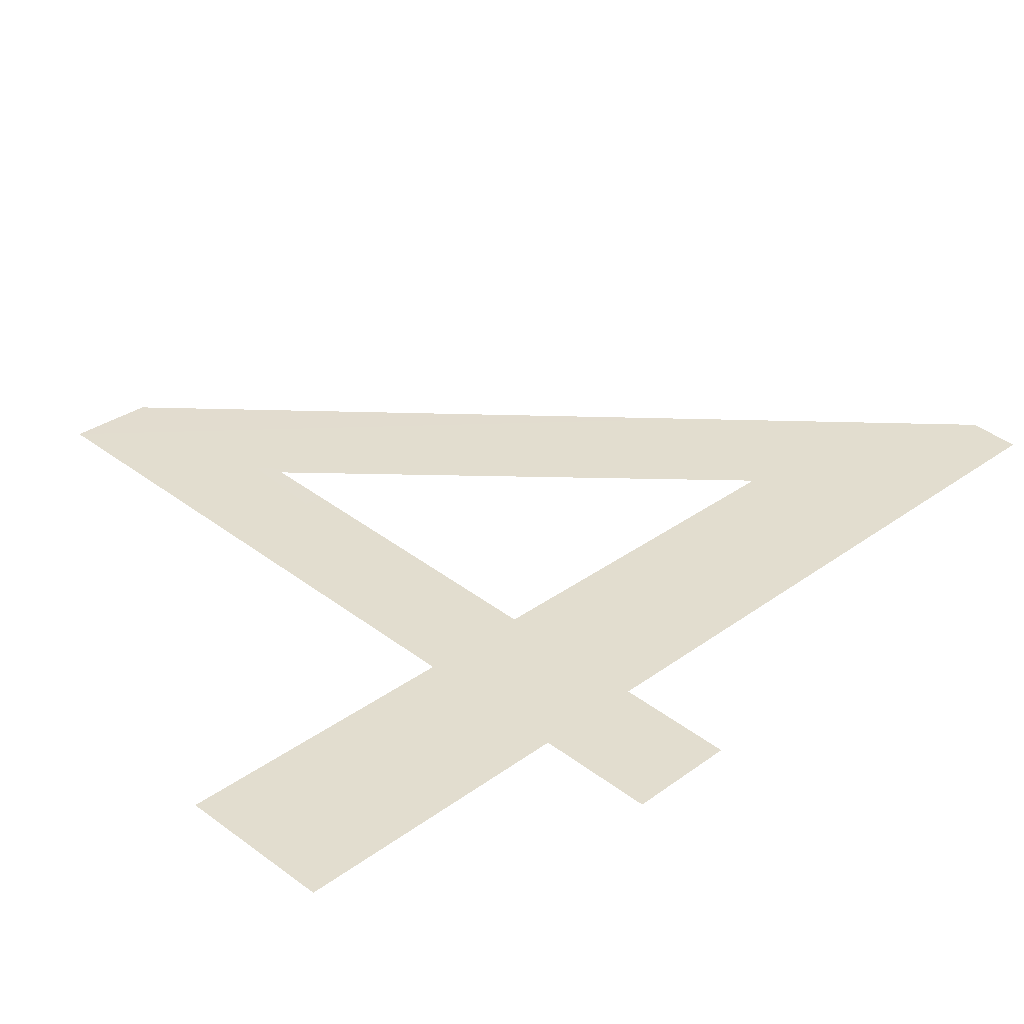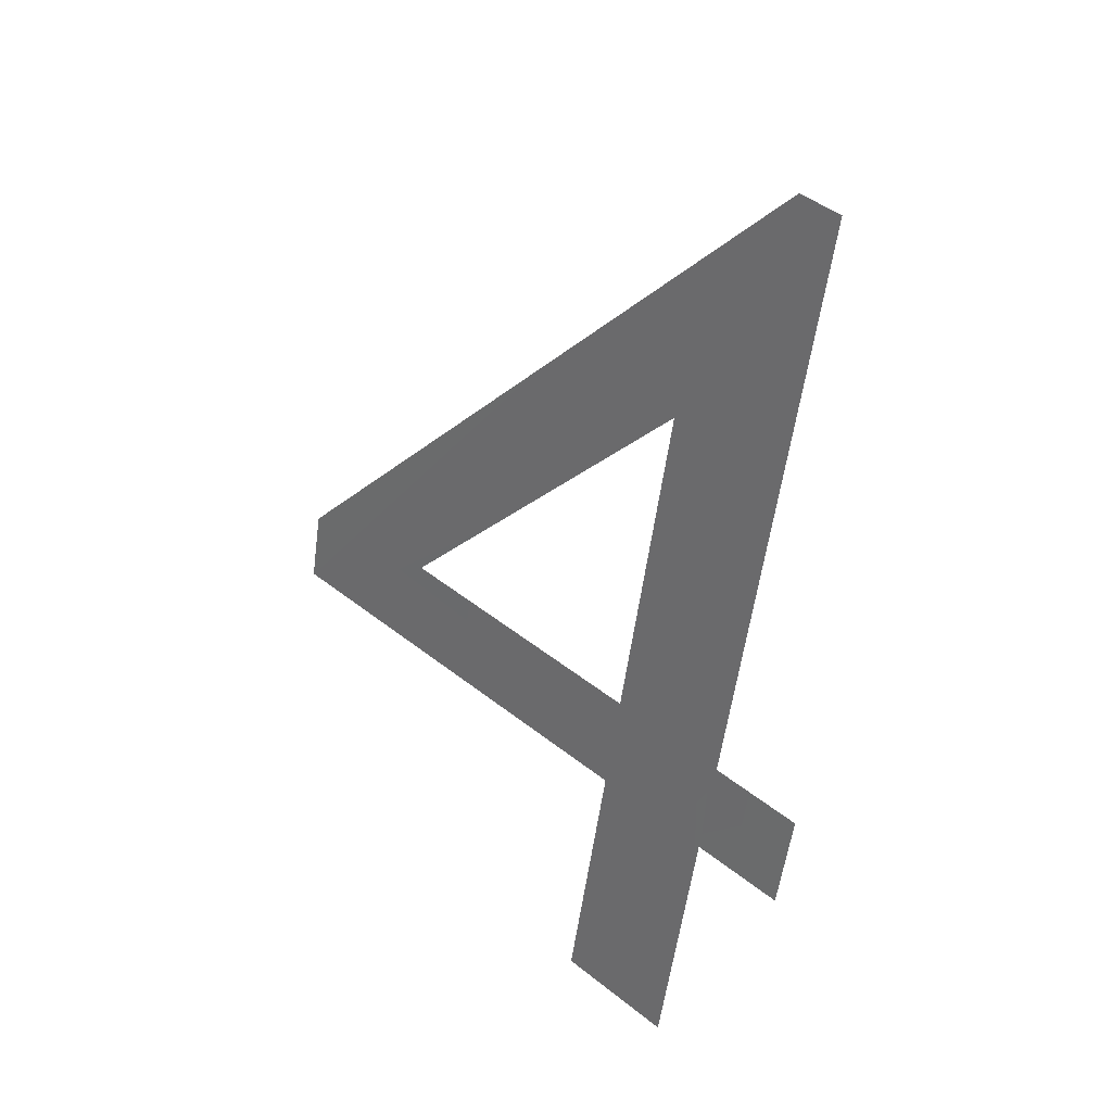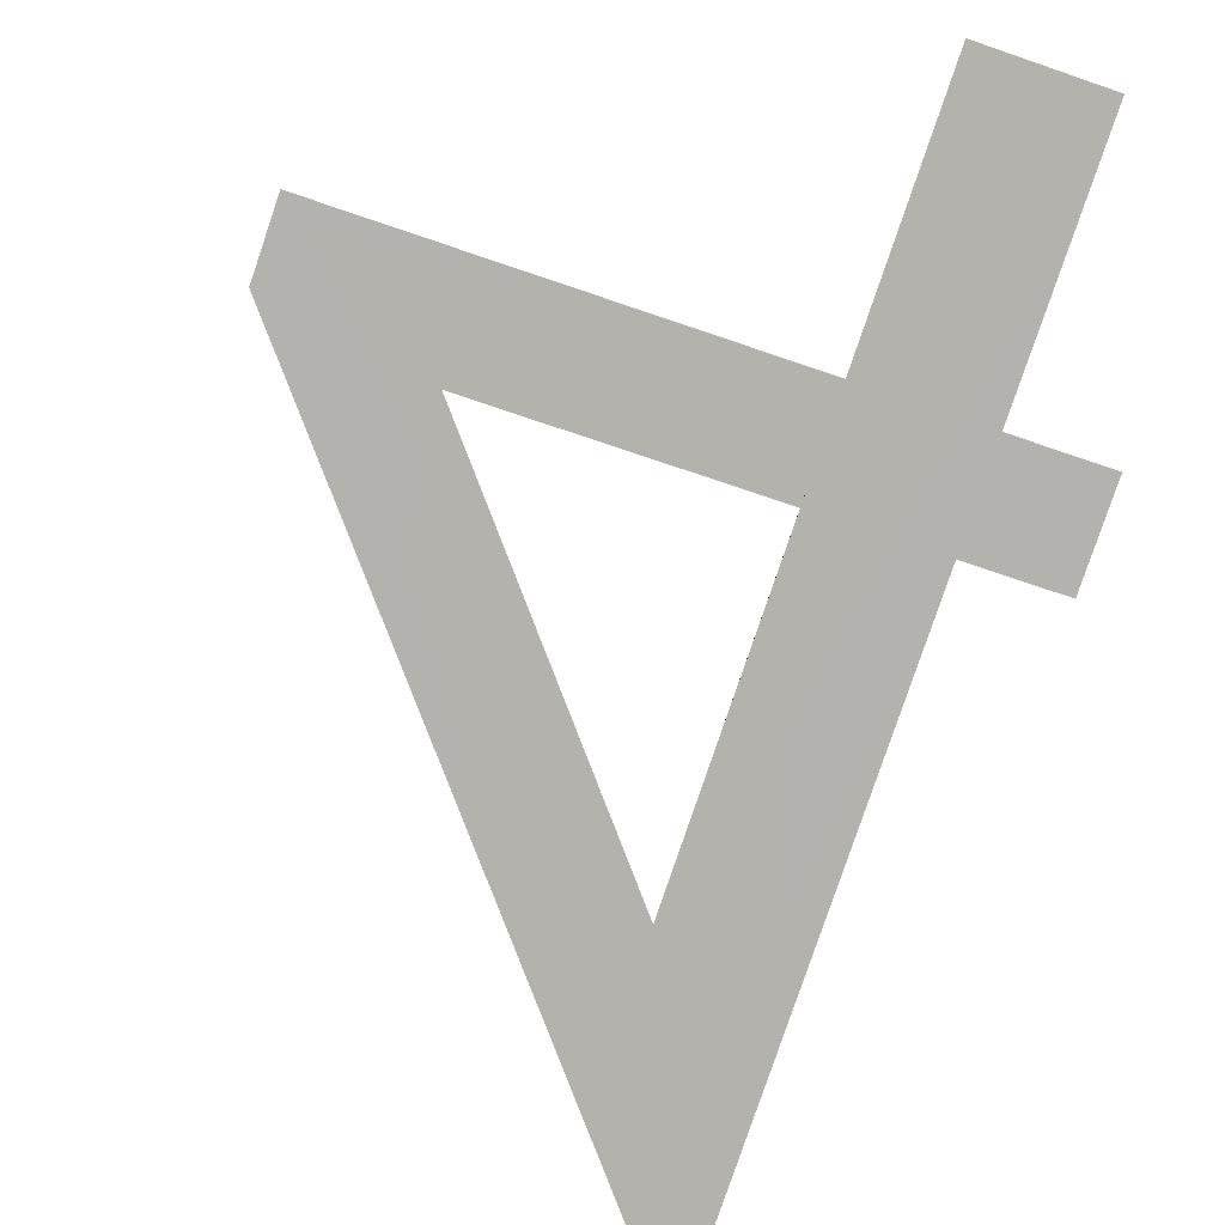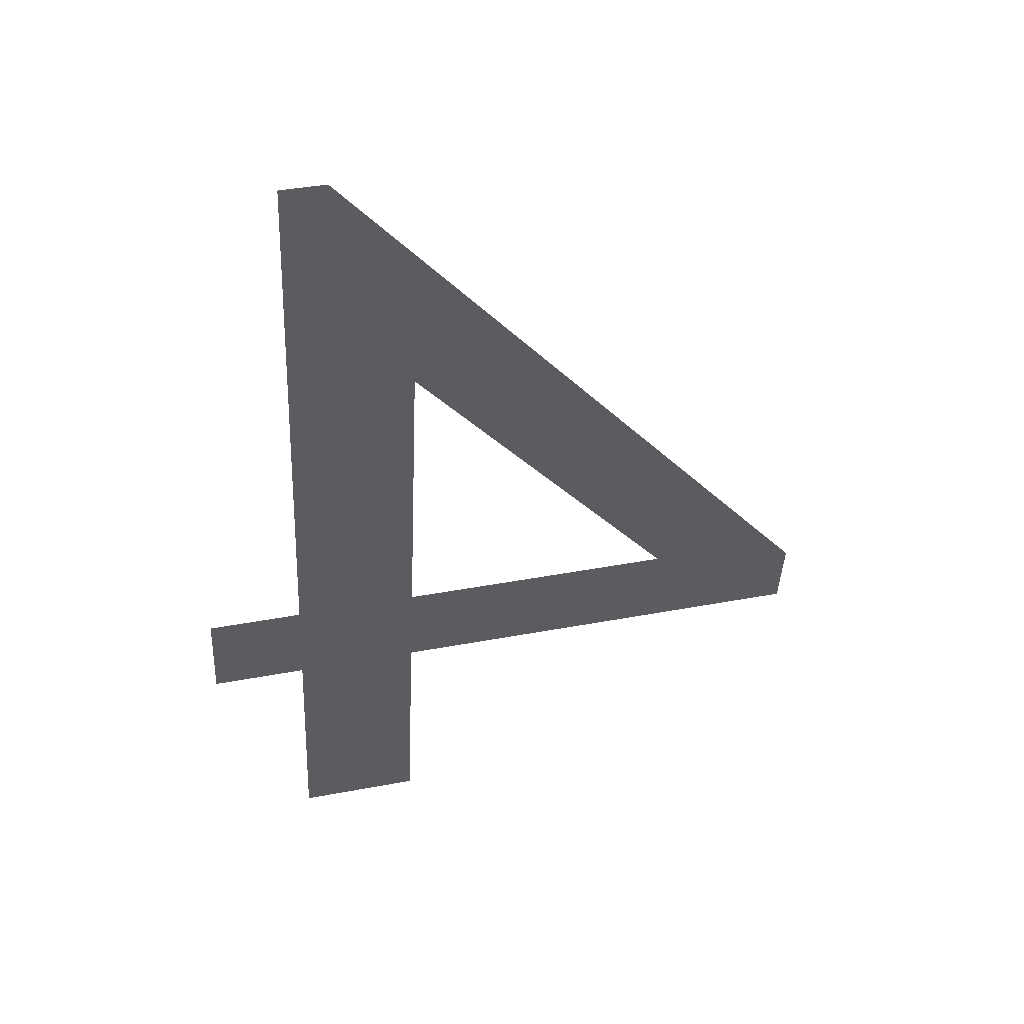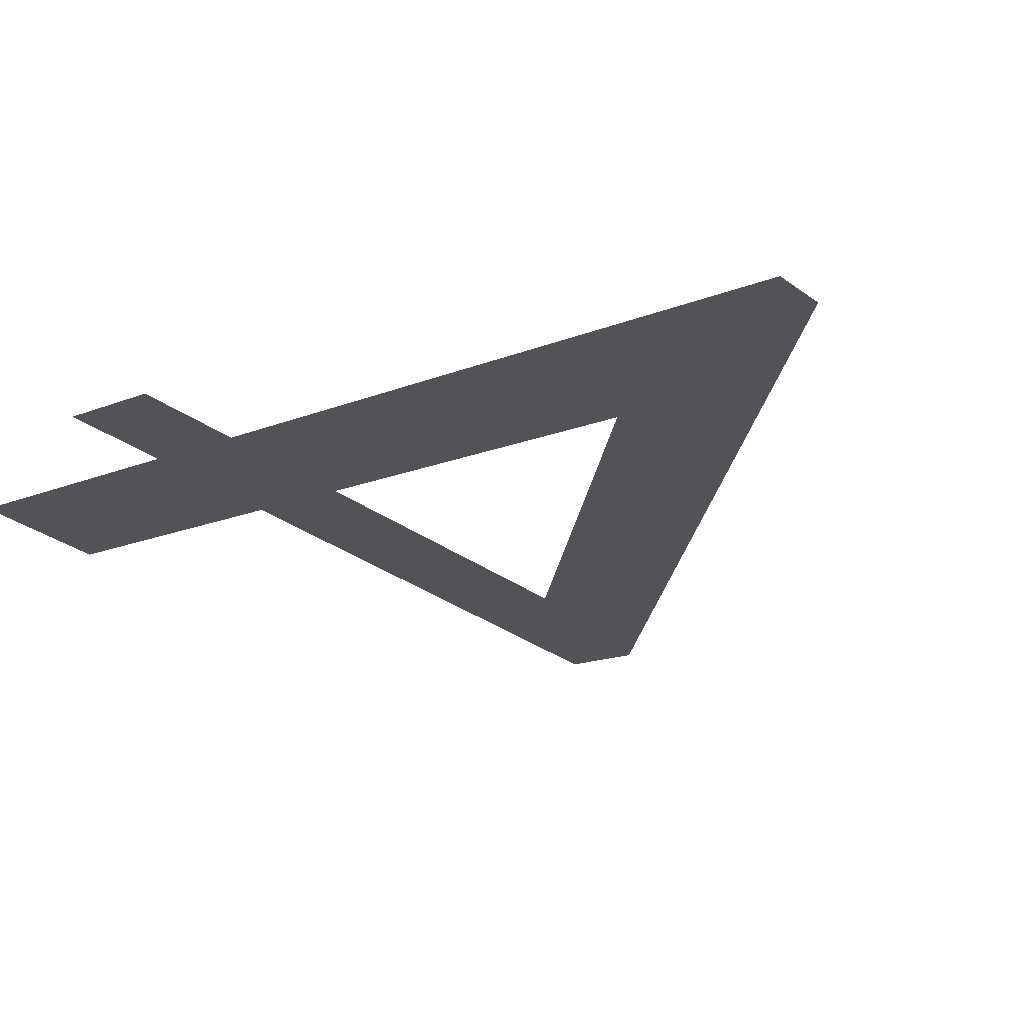
<metadata>
{"format":"obj","ext":"obj","renderer":"f3d","projection":"perspective","resolution":1024,"background":"white","views":[{"elev":42.3,"azim":41.9,"up":"+Z"},{"elev":44.1,"azim":43.2,"up":"+Y"},{"elev":-69.0,"azim":-19.1,"up":"+Z"},{"elev":38.7,"azim":166.5,"up":"+Y"},{"elev":-29.9,"azim":132.8,"up":"+Z"}]}
</metadata>
<code>
o #ID3388
v 0.2655 0.3613 0.5048
v 0.2662 0.3605 0.505
v 0.2655 0.3605 0.505
v 0.2662 0.3613 0.5048
v 0.2651 0.3659 0.5039
v 0.2655 0.3659 0.5039
v 0.2645 0.3639 0.5043
v 0.2655 0.3585 0.5053
v 0.2611 0.3605 0.505
v 0.2645 0.3605 0.505
v 0.2645 0.3585 0.5053
v 0.2645 0.3613 0.5048
v 0.2611 0.3611 0.5048
v 0.2623 0.3613 0.5048
f 1 2 3
f 3 2 1
f 2 1 4
f 4 1 2
f 5 1 3
f 3 1 5
f 1 5 6
f 6 5 1
f 5 3 7
f 7 3 5
f 7 3 8
f 8 3 7
f 5 7 9
f 9 7 5
f 10 8 11
f 11 8 10
f 8 10 7
f 7 10 8
f 7 10 12
f 12 10 7
f 5 9 13
f 13 9 5
f 7 14 9
f 9 14 7
f 14 10 9
f 9 10 14
f 10 14 12
f 12 14 10

</code>
